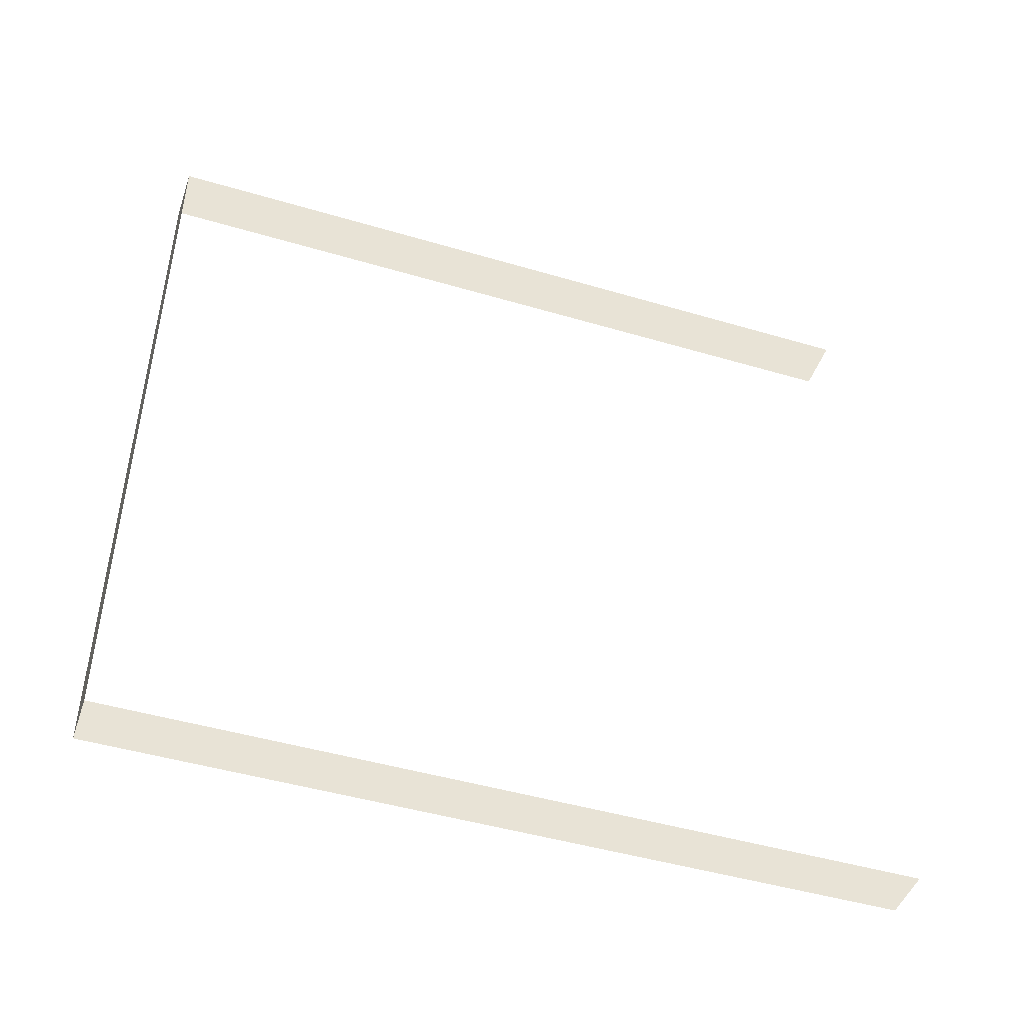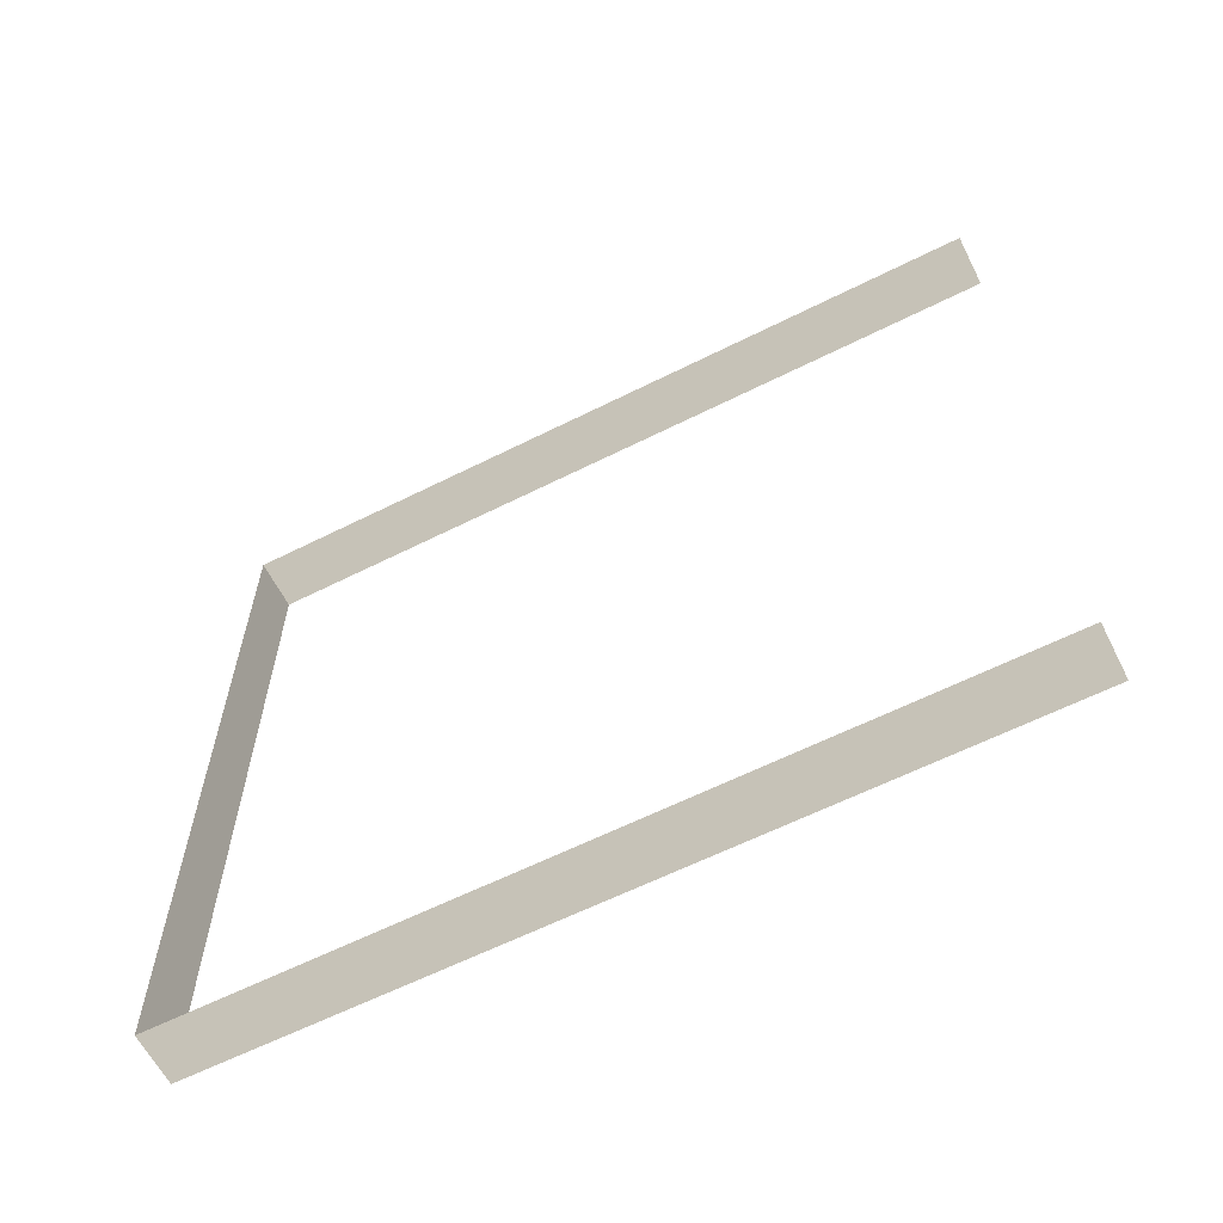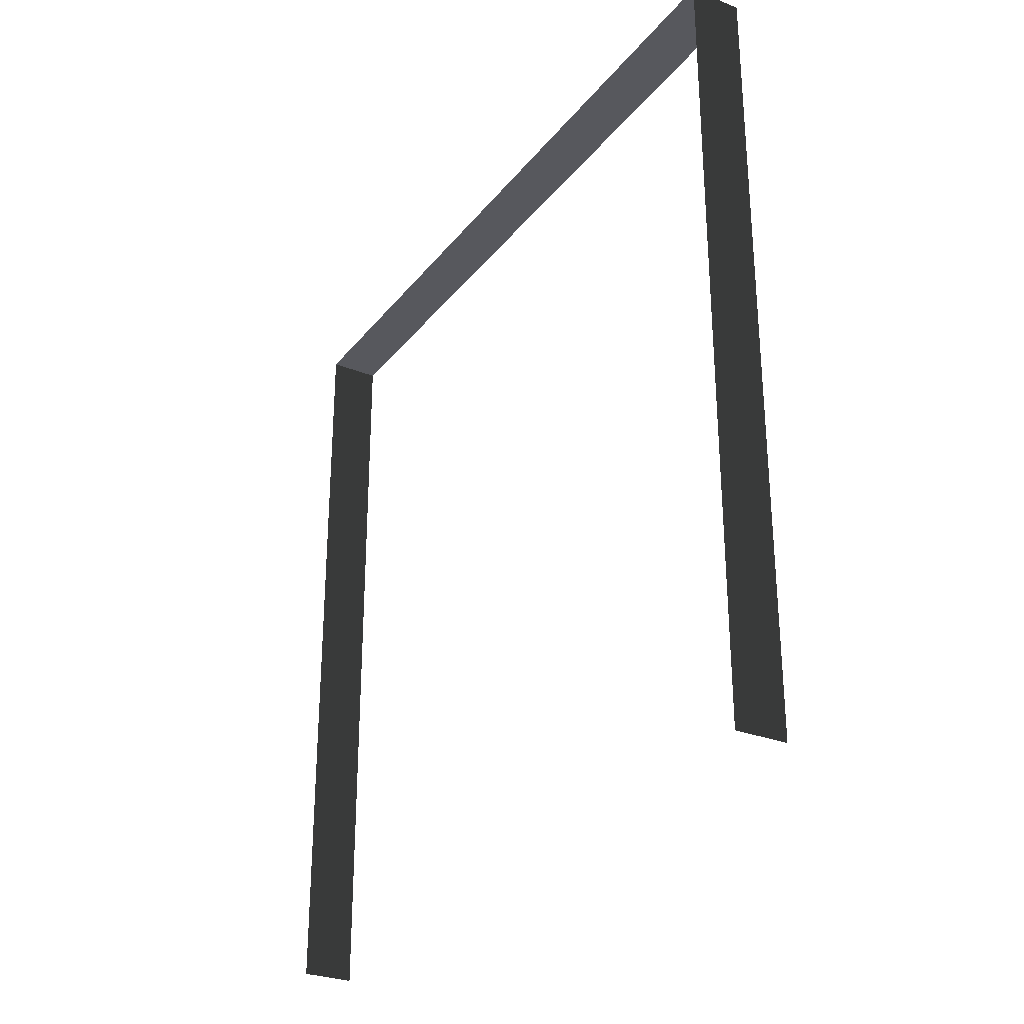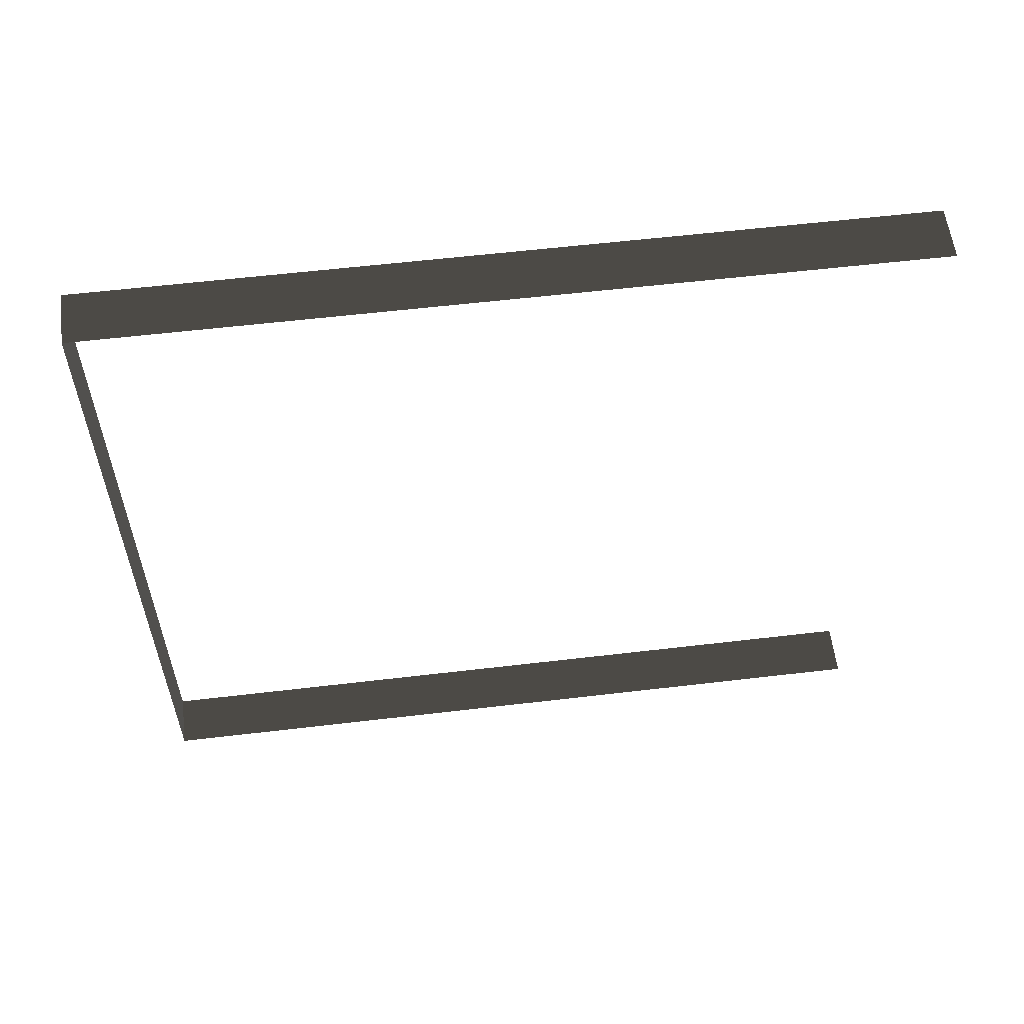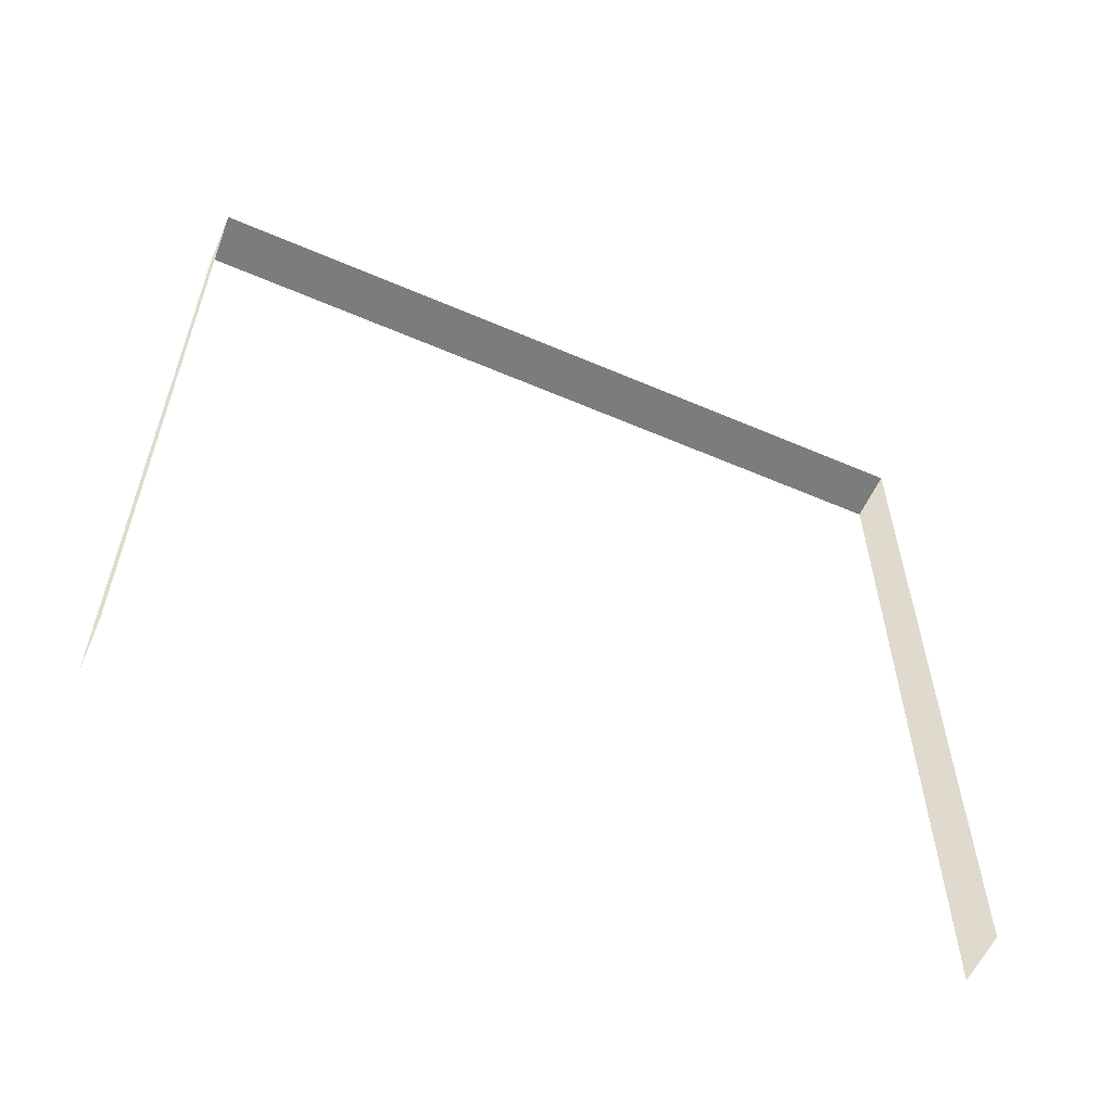
<metadata>
{"format":"obj","ext":"obj","renderer":"f3d","projection":"perspective","resolution":1024,"background":"white","views":[{"elev":-46.7,"azim":-108.6,"up":"+Z"},{"elev":-61.9,"azim":-63.0,"up":"+Z"},{"elev":-28.9,"azim":-30.7,"up":"+Y"},{"elev":58.1,"azim":-97.0,"up":"+Z"},{"elev":-58.7,"azim":-113.9,"up":"+Y"}]}
</metadata>
<code>
v -0.2 3 3
v 1.065e-05 3 7.123e-06
v 1.128e-05 3 3
v -0.2 3 7.141e-06
v -0.2 3 7.141e-06
v 1.065e-05 3.412e-08 7.254e-06
v 1.065e-05 3 7.123e-06
v -0.2 3.412e-08 7.272e-06
v 1.128e-05 3 3
v -0.2 -2.321e-07 3
v -0.2 3 3
v 1.128e-05 -2.321e-07 3
g wall12_10897_1705
f 1 3 2
f 2 4 1
f 5 7 6
f 6 8 5
f 9 11 10
f 10 12 9

</code>
